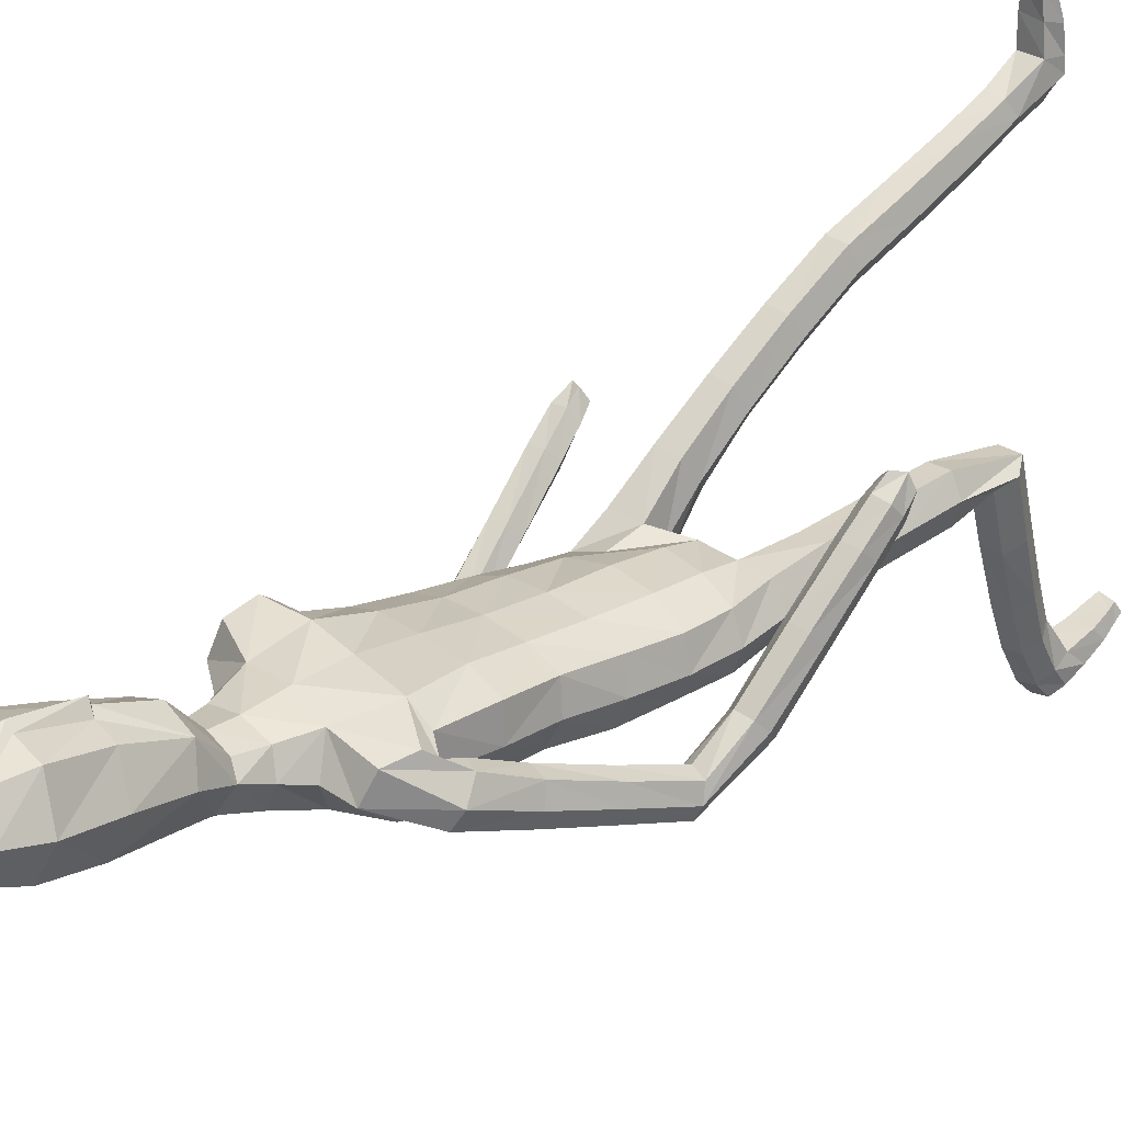
<metadata>
{"format":"obj","ext":"obj","renderer":"f3d","projection":"perspective","resolution":1024,"background":"white","views":[{"elev":30.0,"azim":-134.7,"up":"+Z"}]}
</metadata>
<code>
o Group1
v -0.001282 3.006 0.1243
v 0.1613 -0.004127 0.6354
v 0.1279 0.005182 0.6748
v 0.1222 0.06011 0.6601
v 0.1499 0.04781 0.6163
v 0.204 -0.005517 0.6457
v 0.1774 -3.3e-05 0.6748
v 0.1988 0.05044 0.6272
v 0.1591 0.07031 0.9041
v 0.155 0.07014 0.8748
v 0.1449 0.03021 0.8687
v 0.1583 0.0385 0.9103
v 0.2084 0.06733 0.8985
v 0.2118 0.06581 0.8722
v 0.2193 0.03612 0.9009
v 0.5686 1.073 0.138
v 0.5452 1.068 0.1741
v 0.5156 1.057 0.126
v 0.5569 1.072 0.1159
v 0.5627 1.123 0.1113
v 0.5395 1.139 0.1467
v 0.5646 1.109 0.0853
v 0.2005 0.02417 0.8409
v 0.2109 0.0714 0.7246
v 0.2258 0.01241 0.7515
v 0.2191 0.000832 0.6886
v 0.2169 0.0654 0.6723
v 0.2162 0.0666 0.8108
v 0.2279 0.02292 0.8225
v 0.2144 0.1773 0.6359
v 0.1888 0.2026 0.6777
v 0.1349 0.1952 0.6724
v 0.1305 0.0758 0.7276
v 0.1448 0.06846 0.8048
v 0.1182 0.1683 0.6259
v 0.1305 0.007061 0.7168
v 0.132 0.01482 0.7926
v 0.5107 1.084 0.1786
v 0.4927 1.068 0.1446
v 0.4957 1.133 0.1531
v 0.4725 1.115 0.117
v 0.07642 3.147 0.2374
v 0.1047 3.093 0.21
v 0.08415 3.149 0.3137
v 0.1414 3.084 0.2973
v 0.1048 1.306 0.09995
v 0.1247 1.178 0.192
v 0.1961 1.182 0.1995
v 0.1982 1.315 0.1024
v 0.2085 1.409 0.03497
v 0.113 1.405 0.07261
v 0.09884 1.251 0.0345
v 0.1075 1.142 0.1287
v 0.1144 1.234 -0.03293
v 0.1194 1.339 -0.115
v 0.2124 1.336 -0.09262
v 0.2061 1.231 -0.01473
v 0.1398 1.101 0.0858
v 0.5033 1.092 0.08738
v 0.1977 0.00029 0.7093
v 0.2222 0.03012 0.8668
v 0.1468 2.313 0.02942
v 0.08877 2.452 0.04757
v 0.0631 3.122 0.3751
v 0.08583 3.058 0.3813
v 0.119 2.166 0.234
v 0.1893 2.141 0.2103
v 0.2482 2.143 0.2094
v 0.246 2.184 0.242
v 0.1116 2.009 0.1898
v 0.2028 2 0.1567
v 0.1213 2.322 0.2079
v 0.2523 2.267 0.2226
v 0.318 2.091 0.1623
v 0.3571 2.146 0.1347
v 0.2611 2.302 0.1436
v 0.179 2.353 0.1281
v 0.3477 2.18 0.0899
v 0.3802 1.997 0.01779
v 0.3748 2.025 -0.01844
v 0.2716 2.165 0.05311
v 0.2492 2.213 0.07295
v 0.3017 2.02 -0.04044
v 0.4041 1.863 -0.1252
v 0.335 1.856 -0.1399
v 0.2717 1.988 -0.001192
v 0.2325 2.122 0.09393
v 0.3089 1.827 -0.1037
v 0.3637 1.692 -0.2415
v 0.3399 1.666 -0.2074
v 0.3315 1.805 -0.06426
v 0.2947 1.961 0.04552
v 0.3644 1.646 -0.1718
v 0.3759 1.497 -0.1501
v 0.3931 1.525 -0.1153
v 0.4116 1.653 -0.1694
v 0.3806 1.811 -0.05953
v 0.4391 1.536 -0.1148
v 0.4333 1.368 -0.005973
v 0.4794 1.378 -0.008337
v 0.4692 1.521 -0.1482
v 0.4344 1.679 -0.2028
v 0.5077 1.361 -0.0425
v 0.5184 1.227 0.09175
v 0.5439 1.209 0.05649
v 0.5117 1.344 -0.07313
v 0.4739 1.503 -0.1798
v 0.5472 1.194 0.02711
v 0.4763 1.174 0.02887
v 0.4419 1.324 -0.07424
v 0.4513 1.193 0.06441
v 0.4137 1.341 -0.03902
v 0.4724 1.22 0.09601
v 0.4065 1.481 -0.1849
v 0.4319 1.701 -0.2321
v 0.407 1.839 -0.09323
v 0.3495 1.965 0.05393
v 0.2701 2.079 0.1466
v 0.26 2.143 0.1398
v 0.2127 2.134 0.1265
v 0.2111 2.182 0.04826
v 0.2183 2.009 0.06926
v 0.1855 2.028 -0.01819
v 0.2189 1.859 0.04162
v 0.1831 1.869 -0.03908
v 0.2004 1.847 0.125
v 0.2053 1.68 0.09154
v 0.2315 1.69 0.01095
v 0.11 1.847 0.1525
v 0.1105 1.679 0.1323
v 0.1183 1.516 0.102
v 0.2113 1.522 0.05344
v 0.2359 1.52 -0.02625
v 0.2418 1.376 -0.03178
v 0.2034 1.513 -0.09294
v 0.2408 1.272 0.04786
v 0.2359 1.145 0.1493
v 0.2095 1.104 0.09475
v 0.2328 0.9964 0.2548
v 0.2149 0.9598 0.1988
v 0.1955 1.029 0.3026
v 0.1954 0.8643 0.404
v 0.2313 0.8363 0.3554
v 0.1303 1.026 0.2957
v 0.1321 0.8618 0.3992
v 0.1104 0.9918 0.2412
v 0.1122 0.8303 0.3455
v 0.148 0.9603 0.1962
v 0.1497 0.8026 0.2974
v 0.2141 0.8036 0.2986
v 0.2131 0.644 0.3879
v 0.1508 0.644 0.3859
v 0.2306 0.6652 0.4477
v 0.225 0.4822 0.5137
v 0.2076 0.4611 0.4563
v 0.1958 0.6845 0.5001
v 0.192 0.5022 0.5649
v 0.1337 0.6834 0.4952
v 0.1322 0.5014 0.5595
v 0.1146 0.6628 0.4381
v 0.1142 0.4811 0.504
v 0.1481 0.4618 0.4527
v 0.1453 0.2866 0.5233
v 0.1155 0.3047 0.571
v 0.2003 0.2873 0.5293
v 0.1971 0.1529 0.5923
v 0.146 0.1483 0.585
v 0.2175 0.3074 0.5818
v 0.1879 0.3262 0.6303
v 0.1327 0.3236 0.6242
v 0.1152 1.521 -0.1197
v 0.1091 1.707 -0.09842
v 0.2003 1.696 -0.06733
v 0.1027 1.878 -0.07756
v 0.1047 2.05 -0.05874
v 0.12 2.192 -0.01401
v 0.09126 2.439 0.1864
v 0.1266 2.455 0.1278
v 0.104 2.54 0.1563
v 0.06988 2.526 0.1919
v 0.06322 2.562 0.0806
v 0.08991 2.685 0.1113
v 0.1279 2.647 0.2037
v 0.1158 2.838 0.1417
v 0.1225 2.994 0.1745
v 0.1677 2.974 0.2791
v 0.152 2.809 0.2467
v 0.1089 2.952 0.3909
v 0.08878 2.782 0.3437
v 0.08496 2.615 0.2809
v 0.1933 0.009715 0.7701
v 0.02158 2.778 0.3599
v 0.01871 2.944 0.4049
v -0.001561 3.16 0.227
v -0.000934 3.108 0.1802
v -0.001027 1.261 0.08762
v -0.001464 1.36 0.1107
v 0.000369 1.243 -0.01407
v 0.001367 1.391 -0.1093
v 0.001026 1.289 -0.07318
v 0.003469 2.456 0.005357
v 0.006559 2.354 -0.02203
v -0.004235 3.052 0.4111
v -0.003804 3.125 0.384
v -0.00278 3.162 0.315
v -0.006634 2.014 0.1937
v -0.008208 2.176 0.2195
v -0.002567 2.319 0.2154
v -0.001663 1.681 0.1417
v -0.001995 1.848 0.1615
v -0.001656 1.506 0.1304
v 0.001189 1.71 -0.1088
v 0.001336 1.537 -0.1179
v 0.000947 1.882 -0.08877
v -0.000829 2.063 -0.07252
v 0.003074 2.227 -0.05302
v -0.001373 2.441 0.2048
v -0.000819 2.705 0.06665
v -0.000645 2.575 0.03801
v -0.000668 2.855 0.09121
v -4.4e-05 3.006 0.1243
v -0.005062 2.769 0.392
v -0.004922 2.94 0.4211
v -0.004451 2.609 0.3121
v -0.003075 2.519 0.2091
v -0.1317 0.3103 -0.6282
v -0.09849 0.2758 -0.6051
v -0.09256 0.3109 -0.5599
v -0.12 0.3491 -0.586
v -0.1746 0.2994 -0.6257
v -0.148 0.2739 -0.61
v -0.1691 0.339 -0.5803
v -0.1299 0.08485 -0.4625
v -0.1257 0.1122 -0.4731
v -0.1156 0.1036 -0.5125
v -0.129 0.06765 -0.4899
v -0.1792 0.08902 -0.4673
v -0.1825 0.113 -0.4781
v -0.19 0.07565 -0.4956
v -0.4348 1.12 0.3136
v -0.4197 1.13 0.353
v -0.3786 1.125 0.3131
v -0.4192 1.121 0.2941
v -0.4415 1.164 0.2779
v -0.434 1.193 0.3119
v -0.4327 1.147 0.2555
v -0.1712 0.1274 -0.5281
v -0.1815 0.253 -0.5256
v -0.1964 0.2068 -0.5711
v -0.1897 0.2614 -0.6043
v -0.1873 0.3007 -0.551
v -0.1869 0.1707 -0.4993
v -0.1986 0.1442 -0.5359
v -0.1874 0.355 -0.4517
v -0.1624 0.3135 -0.4257
v -0.1084 0.3198 -0.4304
v -0.101 0.2519 -0.5215
v -0.1154 0.177 -0.4996
v -0.09105 0.3665 -0.4563
v -0.1011 0.2372 -0.5884
v -0.1027 0.1691 -0.5541
v -0.3952 1.159 0.3588
v -0.3659 1.147 0.3321
v -0.3937 1.206 0.3257
v -0.3583 1.194 0.2982
v -0.07995 3.148 0.2352
v -0.1078 3.094 0.2071
v -0.08975 3.15 0.3113
v -0.1469 3.085 0.2933
v -0.1074 1.26 0.08457
v -0.1268 1.101 0.09321
v -0.1985 1.1 0.09916
v -0.2008 1.263 0.08434
v -0.2111 1.386 0.07121
v -0.1164 1.372 0.1056
v -0.0984 1.244 -0.000555
v -0.1071 1.102 0.02074
v -0.1117 1.261 -0.06947
v -0.1163 1.385 -0.1025
v -0.21 1.378 -0.07915
v -0.2036 1.252 -0.05956
v -0.1373 1.089 -0.03787
v -0.3713 1.156 0.2702
v -0.1682 0.2419 -0.5974
v -0.1929 0.1053 -0.5133
v -0.1134 2.34 0.009251
v -0.07849 2.455 0.0435
v -0.07055 3.122 0.3733
v -0.09383 3.059 0.3788
v -0.1704 2.197 0.2108
v -0.2404 2.199 0.1701
v -0.2941 2.233 0.1513
v -0.2868 2.27 0.1845
v -0.134 2.013 0.1842
v -0.2249 2.009 0.1453
v -0.1211 2.345 0.1905
v -0.2601 2.347 0.1666
v -0.3404 2.188 0.1264
v -0.3642 2.236 0.078
v -0.2376 2.379 0.08846
v -0.1507 2.391 0.1011
v -0.341 2.256 0.02949
v -0.3834 2.061 0.002032
v -0.3669 2.077 -0.03792
v -0.2623 2.226 0.01576
v -0.2407 2.29 0.01886
v -0.2922 2.061 -0.04011
v -0.3956 1.894 -0.1021
v -0.3266 1.878 -0.09781
v -0.2756 2.039 0.01214
v -0.24 2.195 0.0722
v -0.3126 1.859 -0.05034
v -0.356 1.695 -0.1566
v -0.3435 1.677 -0.1121
v -0.3457 1.851 -0.01288
v -0.3111 2.028 0.05752
v -0.3773 1.67 -0.07937
v -0.3489 1.54 -0.02828
v -0.3819 1.563 -0.003304
v -0.4226 1.681 -0.09006
v -0.3934 1.862 -0.02165
v -0.4278 1.555 -0.01198
v -0.3863 1.421 0.1303
v -0.431 1.411 0.1193
v -0.4423 1.525 -0.04524
v -0.4343 1.698 -0.1335
v -0.4433 1.38 0.08572
v -0.4344 1.274 0.2428
v -0.4435 1.242 0.2089
v -0.4342 1.359 0.05929
v -0.4334 1.503 -0.0727
v -0.4344 1.223 0.1835
v -0.3635 1.233 0.1998
v -0.3632 1.367 0.07291
v -0.3553 1.265 0.2337
v -0.3515 1.399 0.1073
v -0.3911 1.286 0.2552
v -0.3632 1.508 -0.0628
v -0.4228 1.711 -0.1661
v -0.4082 1.881 -0.06664
v -0.3654 2.039 0.05145
v -0.2928 2.169 0.1253
v -0.2887 2.233 0.08044
v -0.2468 2.197 0.08241
v -0.2123 2.242 0.006045
v -0.2379 2.022 0.05513
v -0.1968 2.038 -0.0295
v -0.225 1.861 0.03503
v -0.1849 1.87 -0.04413
v -0.2075 1.848 0.1194
v -0.2077 1.681 0.09352
v -0.2319 1.692 0.01047
v -0.1148 1.847 0.1498
v -0.1136 1.679 0.1297
v -0.1214 1.512 0.1197
v -0.2134 1.521 0.0746
v -0.2359 1.528 -0.00751
v -0.2419 1.386 -0.005424
v -0.2017 1.528 -0.07791
v -0.241 1.254 0.01391
v -0.2361 1.093 0.03553
v -0.2073 1.086 -0.03148
v -0.2326 0.9119 0.04944
v -0.2123 0.9095 -0.01676
v -0.1973 0.9153 0.1084
v -0.1966 0.7186 0.1125
v -0.2305 0.7217 0.05428
v -0.132 0.9169 0.1034
v -0.133 0.7205 0.1086
v -0.1098 0.9156 0.03965
v -0.1109 0.7234 0.04566
v -0.1454 0.9116 -0.01646
v -0.1465 0.7243 -0.01111
v -0.2109 0.724 -0.01116
v -0.2104 0.5928 0.01859
v -0.1483 0.5959 0.02175
v -0.2281 0.5334 0.0385
v -0.2134 0.471 -0.1453
v -0.1958 0.529 -0.1645
v -0.1936 0.481 0.05837
v -0.1807 0.4198 -0.1248
v -0.1316 0.4867 0.06023
v -0.1211 0.4259 -0.1227
v -0.1123 0.5443 0.04159
v -0.1029 0.482 -0.1412
v -0.1364 0.5332 -0.161
v -0.1248 0.466 -0.3372
v -0.09527 0.4184 -0.3186
v -0.1797 0.4594 -0.3392
v -0.1696 0.3994 -0.475
v -0.1184 0.4074 -0.4773
v -0.1972 0.4063 -0.3208
v -0.1678 0.3579 -0.3016
v -0.1126 0.3646 -0.3015
v -0.1127 1.534 -0.1095
v -0.1069 1.707 -0.1009
v -0.1988 1.698 -0.06911
v -0.1011 1.878 -0.07996
v -0.1099 2.054 -0.064
v -0.115 2.216 -0.03132
v -0.0872 2.442 0.1822
v -0.1174 2.461 0.1209
v -0.1077 2.54 0.1532
v -0.07514 2.527 0.1899
v -0.06567 2.562 0.07878
v -0.09284 2.685 0.1088
v -0.1336 2.647 0.2001
v -0.1186 2.838 0.1385
v -0.1252 2.995 0.1711
v -0.1734 2.975 0.2744
v -0.1578 2.81 0.2424
v -0.1178 2.953 0.3878
v -0.09743 2.783 0.3411
v -0.09293 2.615 0.2784
v -0.1639 0.1884 -0.5669
v -0.03076 2.778 0.3592
v -0.02808 2.944 0.4043
v -0.004806 2.764 0.3713
f 2 3 4
f 2 6 3
f 2 5 6
f 9 10 11
f 9 13 14
f 9 12 15
f 16 17 19
f 16 20 17
f 16 19 22
f 12 11 23
f 24 25 27
f 24 28 29
f 24 27 31
f 24 31 32
f 24 33 28
f 33 32 35
f 33 4 3
f 33 36 34
f 38 39 17
f 38 40 41
f 38 17 40
f 42 43 194
f 42 44 43
f 46 47 48
f 46 49 50
f 46 52 47
f 46 51 196
f 46 196 198
f 54 55 57
f 54 200 199
f 54 52 200
f 54 58 53
f 19 18 22
f 7 60 3
f 7 6 60
f 61 14 13
f 61 29 14
f 61 15 23
f 62 202 201
f 39 41 18
f 64 204 65
f 64 44 204
f 64 65 45
f 66 67 68
f 66 70 71
f 66 207 70
f 66 72 208
f 66 69 72
f 73 69 74
f 73 76 72
f 73 75 78
f 78 75 79
f 78 81 76
f 78 80 83
f 83 80 85
f 83 86 81
f 83 85 88
f 88 85 90
f 88 91 86
f 88 90 93
f 93 90 95
f 93 96 91
f 93 95 98
f 98 95 100
f 98 101 102
f 98 100 103
f 103 100 105
f 103 106 107
f 103 105 106
f 108 105 20
f 108 109 106
f 108 22 59
f 109 111 112
f 109 59 111
f 111 113 112
f 111 41 40
f 113 104 99
f 113 40 21
f 112 94 114
f 112 99 94
f 114 107 110
f 114 89 107
f 114 94 89
f 115 102 101
f 115 84 102
f 115 89 84
f 116 97 102
f 116 79 117
f 116 84 80
f 117 92 97
f 117 74 92
f 117 79 75
f 118 87 92
f 118 68 87
f 118 74 68
f 119 82 87
f 119 120 121
f 119 68 67
f 120 122 123
f 120 67 122
f 122 124 123
f 122 71 124
f 126 127 128
f 126 129 127
f 126 71 70
f 129 210 130
f 129 70 206
f 209 211 131
f 211 197 131
f 131 132 130
f 131 51 50
f 132 133 127
f 132 50 134
f 134 56 133
f 134 136 56
f 134 50 49
f 136 137 57
f 136 49 48
f 137 139 138
f 137 48 139
f 141 142 143
f 141 144 142
f 141 48 47
f 144 146 145
f 144 47 53
f 146 148 149
f 146 53 148
f 148 140 150
f 148 58 140
f 150 151 149
f 150 143 153
f 150 140 143
f 153 154 155
f 153 156 154
f 153 143 156
f 156 158 157
f 156 142 145
f 158 160 161
f 158 145 147
f 160 152 161
f 160 147 149
f 162 163 164
f 162 155 165
f 162 152 155
f 165 166 167
f 165 168 166
f 165 155 168
f 168 169 30
f 168 154 169
f 169 170 32
f 169 157 170
f 170 164 35
f 170 159 161
f 166 8 167
f 166 30 8
f 167 35 164
f 167 5 35
f 138 58 54
f 135 171 172
f 135 56 171
f 135 173 128
f 171 213 212
f 171 55 213
f 212 214 172
f 214 215 174
f 215 216 175
f 175 123 125
f 175 176 121
f 174 125 173
f 173 125 124
f 104 21 20
f 72 177 217
f 72 77 178
f 178 179 180
f 178 63 179
f 178 77 62
f 181 182 183
f 181 219 182
f 181 63 219
f 218 220 182
f 220 1 184
f 1 195 185
f 185 186 184
f 185 43 45
f 186 188 189
f 186 45 188
f 188 193 192
f 188 65 193
f 222 418 192
f 224 225 180
f 225 217 177
f 190 183 187
f 190 180 179
f 187 183 184
f 205 44 194
f 216 202 176
f 62 82 176
f 62 77 82
f 60 191 37
f 60 26 191
f 191 23 11
f 191 25 23
f 37 11 10
f 34 10 14
f 26 6 8
f 193 223 222
f 418 224 190
f 226 229 228
f 226 227 230
f 226 230 229
f 233 236 235
f 233 234 238
f 233 237 239
f 240 243 241
f 240 241 244
f 240 244 246
f 236 239 247
f 248 251 249
f 248 249 253
f 248 255 251
f 248 257 256
f 248 252 257
f 257 228 259
f 257 260 227
f 257 258 260
f 262 241 263
f 262 263 265
f 262 264 241
f 266 194 267
f 266 267 268
f 270 273 272
f 270 275 274
f 270 271 276
f 270 196 275
f 270 276 198
f 278 281 279
f 278 279 199
f 278 200 276
f 278 276 277
f 243 246 242
f 231 227 284
f 231 284 230
f 285 239 237
f 285 238 253
f 285 253 247
f 286 287 201
f 263 242 265
f 288 289 204
f 288 204 268
f 288 268 269
f 290 293 292
f 290 291 294
f 290 294 206
f 290 207 208
f 290 296 293
f 297 299 298
f 297 296 300
f 297 300 299
f 302 304 303
f 302 300 305
f 302 305 307
f 307 309 304
f 307 305 310
f 307 310 312
f 312 314 309
f 312 310 315
f 312 315 317
f 317 319 314
f 317 315 320
f 317 320 319
f 322 324 319
f 322 320 326
f 322 325 327
f 327 329 324
f 327 325 331
f 327 330 329
f 332 246 244
f 332 330 333
f 332 333 283
f 333 334 336
f 333 335 283
f 335 336 337
f 335 337 264
f 337 323 328
f 337 328 245
f 336 334 338
f 336 318 323
f 338 334 331
f 338 331 339
f 338 313 318
f 339 331 325
f 339 326 308
f 339 308 313
f 340 326 321
f 340 321 341
f 340 303 304
f 341 321 316
f 341 316 298
f 341 298 299
f 342 316 311
f 342 311 292
f 342 292 298
f 343 311 306
f 343 306 344
f 343 344 291
f 344 345 346
f 344 346 291
f 346 347 348
f 346 348 350
f 350 348 352
f 350 351 353
f 350 353 295
f 353 354 210
f 353 210 294
f 209 354 355
f 211 355 197
f 355 354 356
f 355 356 275
f 356 351 357
f 356 357 274
f 358 357 280
f 358 280 360
f 358 360 273
f 360 281 361
f 360 361 272
f 361 362 363
f 361 363 272
f 365 363 366
f 365 366 368
f 365 368 271
f 368 369 370
f 368 370 277
f 370 371 373
f 370 372 277
f 372 373 374
f 372 364 282
f 374 373 375
f 374 375 367
f 374 367 364
f 377 375 379
f 377 378 380
f 377 380 367
f 380 381 382
f 380 382 369
f 382 383 385
f 382 384 369
f 384 385 386
f 384 376 373
f 386 385 388
f 386 387 389
f 386 379 376
f 389 387 391
f 389 390 392
f 389 392 379
f 392 254 393
f 392 393 378
f 393 255 256
f 393 394 381
f 394 256 259
f 394 388 385
f 390 391 232
f 390 232 254
f 391 387 388
f 391 259 229
f 362 281 278
f 359 397 396
f 359 395 280
f 359 357 352
f 395 396 212
f 395 213 279
f 212 396 214
f 214 398 215
f 215 399 216
f 399 398 349
f 399 347 345
f 398 396 397
f 397 352 348
f 328 329 244
f 296 208 217
f 296 401 402
f 402 401 403
f 402 403 287
f 402 287 286
f 405 403 407
f 405 406 219
f 405 219 201
f 218 406 220
f 220 408 221
f 221 409 195
f 409 408 410
f 409 410 269
f 410 411 413
f 410 412 269
f 412 413 416
f 412 417 289
f 222 416 418
f 224 414 404
f 225 404 401
f 414 413 411
f 414 407 403
f 411 408 407
f 205 194 268
f 216 400 202
f 286 400 306
f 286 306 301
f 284 260 261
f 284 415 250
f 415 261 235
f 415 247 249
f 261 258 234
f 258 252 238
f 250 251 232
f 417 416 222
f 224 418 414
f 5 2 4
f 6 7 3
f 5 8 6
f 12 9 11
f 10 9 14
f 13 9 15
f 17 18 19
f 20 21 17
f 20 16 22
f 15 12 23
f 25 26 27
f 25 24 29
f 27 30 31
f 33 24 32
f 33 34 28
f 4 33 35
f 36 33 3
f 36 37 34
f 39 18 17
f 39 38 41
f 17 21 40
f 43 195 194
f 44 45 43
f 49 46 48
f 51 46 50
f 52 53 47
f 51 197 196
f 52 46 198
f 55 56 57
f 55 54 199
f 52 198 200
f 52 54 53
f 18 59 22
f 60 36 3
f 6 26 60
f 15 61 13
f 29 28 14
f 29 61 23
f 63 62 201
f 41 59 18
f 204 203 65
f 44 205 204
f 44 64 45
f 69 66 68
f 67 66 71
f 207 206 70
f 207 66 208
f 69 73 72
f 75 73 74
f 76 77 72
f 76 73 78
f 80 78 79
f 81 82 76
f 81 78 83
f 80 84 85
f 86 87 81
f 86 83 88
f 85 89 90
f 91 92 86
f 91 88 93
f 90 94 95
f 96 97 91
f 96 93 98
f 95 99 100
f 96 98 102
f 101 98 103
f 100 104 105
f 101 103 107
f 105 108 106
f 22 108 20
f 109 110 106
f 109 108 59
f 110 109 112
f 59 41 111
f 113 99 112
f 113 111 40
f 104 100 99
f 104 113 21
f 110 112 114
f 99 95 94
f 107 106 110
f 89 115 107
f 94 90 89
f 107 115 101
f 84 116 102
f 89 85 84
f 97 96 102
f 97 116 117
f 79 116 80
f 92 91 97
f 74 118 92
f 74 117 75
f 87 86 92
f 68 119 87
f 74 69 68
f 82 81 87
f 82 119 121
f 120 119 67
f 121 120 123
f 67 71 122
f 124 125 123
f 71 126 124
f 124 126 128
f 129 130 127
f 129 126 70
f 210 209 130
f 210 129 206
f 130 209 131
f 197 51 131
f 132 127 130
f 132 131 50
f 133 128 127
f 133 132 134
f 56 135 133
f 136 57 56
f 136 134 49
f 137 138 57
f 137 136 48
f 139 140 138
f 48 141 139
f 139 141 143
f 144 145 142
f 144 141 47
f 146 147 145
f 146 144 53
f 147 146 149
f 53 58 148
f 149 148 150
f 58 138 140
f 151 152 149
f 151 150 153
f 140 139 143
f 151 153 155
f 156 157 154
f 143 142 156
f 158 159 157
f 158 156 145
f 159 158 161
f 160 158 147
f 152 162 161
f 152 160 149
f 161 162 164
f 163 162 165
f 152 151 155
f 163 165 167
f 168 30 166
f 155 154 168
f 169 31 30
f 154 157 169
f 31 169 32
f 157 159 170
f 32 170 35
f 164 170 161
f 8 5 167
f 30 27 8
f 163 167 164
f 5 4 35
f 57 138 54
f 173 135 172
f 56 55 171
f 133 135 128
f 172 171 212
f 55 199 213
f 214 174 172
f 215 175 174
f 216 176 175
f 174 175 125
f 123 175 121
f 172 174 173
f 128 173 124
f 105 104 20
f 208 72 217
f 177 72 178
f 177 178 180
f 63 181 179
f 63 178 62
f 179 181 183
f 219 218 182
f 63 201 219
f 220 184 182
f 1 185 184
f 195 43 185
f 186 187 184
f 186 185 45
f 187 186 189
f 45 65 188
f 189 188 192
f 65 203 223
f 193 65 223
f 190 224 180
f 180 225 177
f 189 190 187
f 183 190 179
f 183 182 184
f 44 42 194
f 202 62 176
f 82 121 176
f 77 76 82
f 36 60 37
f 26 25 191
f 37 191 11
f 25 29 23
f 34 37 10
f 28 34 14
f 27 26 8
f 192 193 222
f 192 418 190
f 189 192 190
f 227 226 228
f 227 231 230
f 230 232 229
f 234 233 235
f 237 233 238
f 236 233 239
f 243 242 241
f 241 245 244
f 243 240 246
f 235 236 247
f 251 250 249
f 252 248 253
f 255 254 251
f 255 248 256
f 252 258 257
f 256 257 259
f 228 257 227
f 258 261 260
f 241 242 263
f 264 262 265
f 264 245 241
f 194 195 267
f 267 269 268
f 271 270 272
f 273 270 274
f 271 277 276
f 196 197 275
f 196 270 198
f 281 280 279
f 200 278 199
f 200 198 276
f 282 278 277
f 246 283 242
f 227 260 284
f 284 250 230
f 238 285 237
f 238 252 253
f 239 285 247
f 202 286 201
f 242 283 265
f 289 203 204
f 204 205 268
f 289 288 269
f 291 290 292
f 291 295 294
f 207 290 206
f 296 290 208
f 296 297 293
f 293 297 298
f 296 301 300
f 300 302 299
f 299 302 303
f 300 306 305
f 304 302 307
f 309 308 304
f 305 311 310
f 309 307 312
f 314 313 309
f 310 316 315
f 314 312 317
f 319 318 314
f 315 321 320
f 320 322 319
f 324 323 319
f 325 322 326
f 324 322 327
f 329 328 324
f 330 327 331
f 330 332 329
f 329 332 244
f 330 334 333
f 246 332 283
f 335 333 336
f 335 265 283
f 336 323 337
f 265 335 264
f 323 324 328
f 264 337 245
f 318 336 338
f 318 319 323
f 334 330 331
f 313 338 339
f 313 314 318
f 326 339 325
f 326 340 308
f 308 309 313
f 326 320 321
f 303 340 341
f 308 340 304
f 321 315 316
f 316 342 298
f 303 341 299
f 316 310 311
f 311 343 292
f 292 293 298
f 311 305 306
f 306 345 344
f 292 343 291
f 345 347 346
f 346 295 291
f 347 349 348
f 295 346 350
f 351 350 352
f 351 354 353
f 353 294 295
f 354 209 210
f 210 206 294
f 211 209 355
f 355 275 197
f 354 351 356
f 356 274 275
f 351 352 357
f 357 358 274
f 357 359 280
f 280 281 360
f 274 358 273
f 281 362 361
f 273 360 272
f 362 364 363
f 363 365 272
f 363 367 366
f 366 369 368
f 272 365 271
f 369 371 370
f 271 368 277
f 372 370 373
f 372 282 277
f 364 372 374
f 364 362 282
f 373 376 375
f 375 377 367
f 367 363 364
f 378 377 379
f 378 381 380
f 380 366 367
f 381 383 382
f 366 380 369
f 384 382 385
f 384 371 369
f 376 384 386
f 371 384 373
f 387 386 388
f 379 386 389
f 379 375 376
f 390 389 391
f 390 254 392
f 392 378 379
f 254 255 393
f 393 381 378
f 394 393 256
f 394 383 381
f 388 394 259
f 383 394 385
f 391 229 232
f 232 251 254
f 259 391 388
f 259 228 229
f 282 362 278
f 395 359 396
f 395 279 280
f 397 359 352
f 213 395 212
f 213 199 279
f 396 398 214
f 398 399 215
f 399 400 216
f 347 399 349
f 400 399 345
f 349 398 397
f 349 397 348
f 245 328 244
f 401 296 217
f 301 296 402
f 401 404 403
f 403 405 287
f 301 402 286
f 406 405 407
f 406 218 219
f 287 405 201
f 406 408 220
f 408 409 221
f 409 267 195
f 408 411 410
f 267 409 269
f 412 410 413
f 412 289 269
f 417 412 416
f 417 223 289
f 223 203 289
f 225 224 404
f 217 225 401
f 407 414 411
f 404 414 403
f 408 406 407
f 194 266 268
f 400 286 202
f 400 345 306
f 306 300 301
f 415 284 261
f 415 249 250
f 247 415 235
f 247 253 249
f 235 261 234
f 234 258 238
f 230 250 232
f 223 417 222
f 418 416 414
f 416 413 414

</code>
